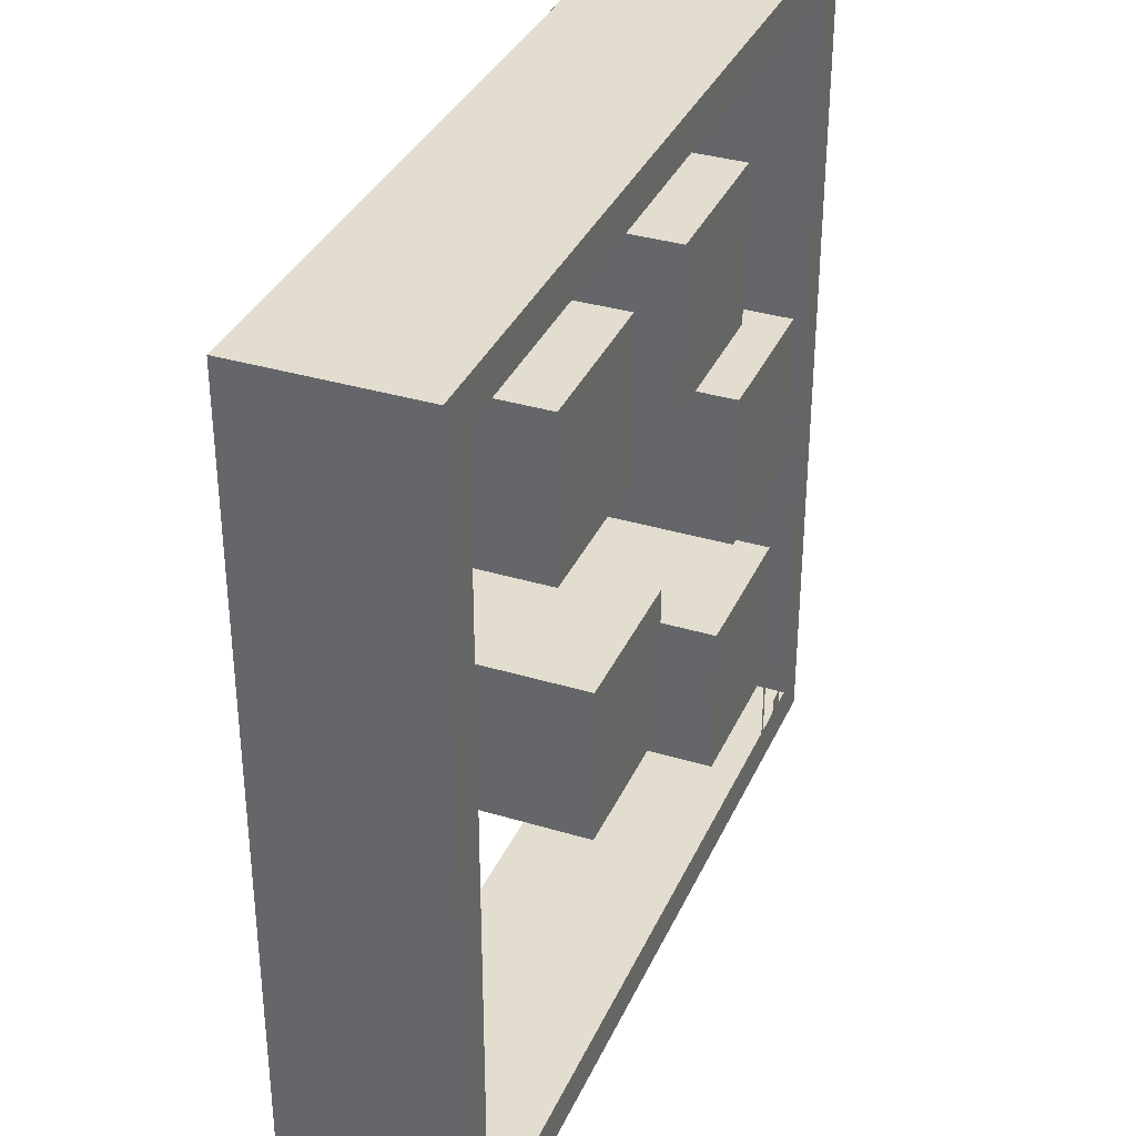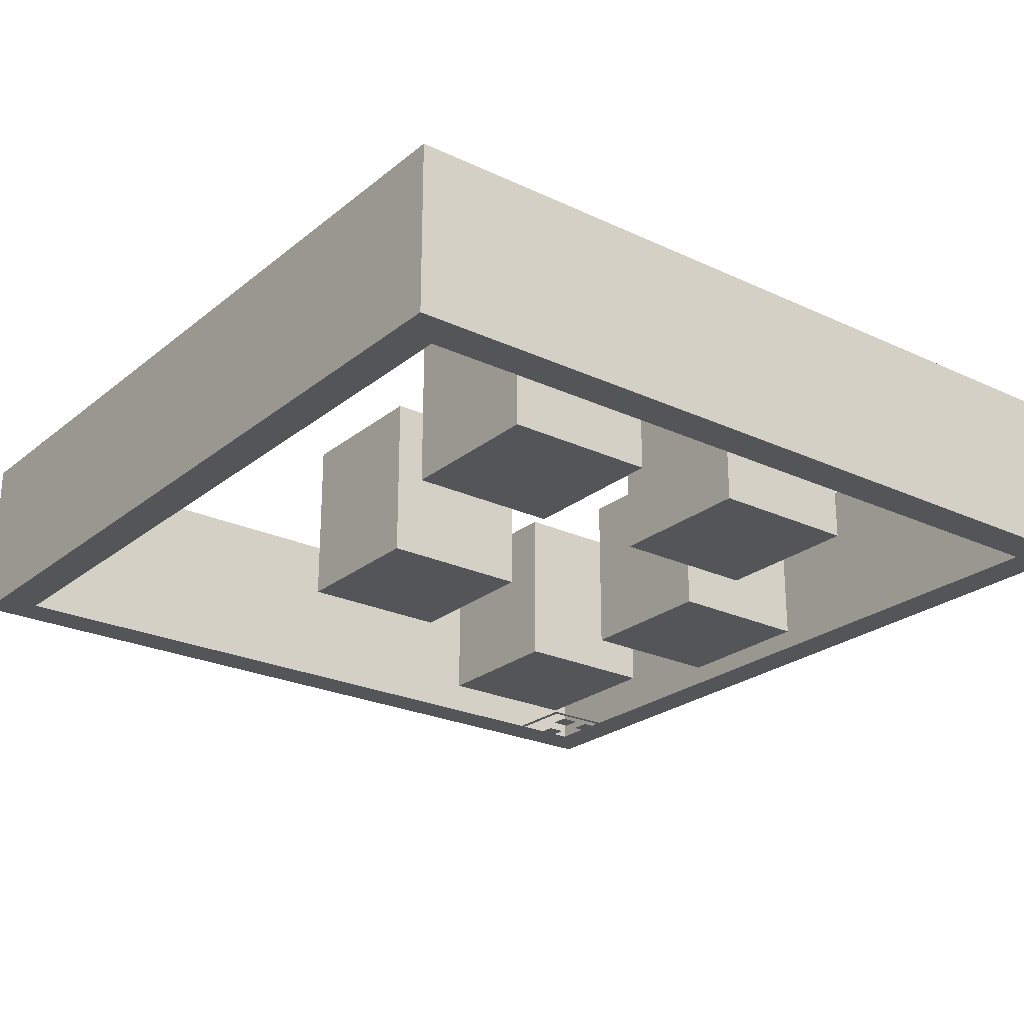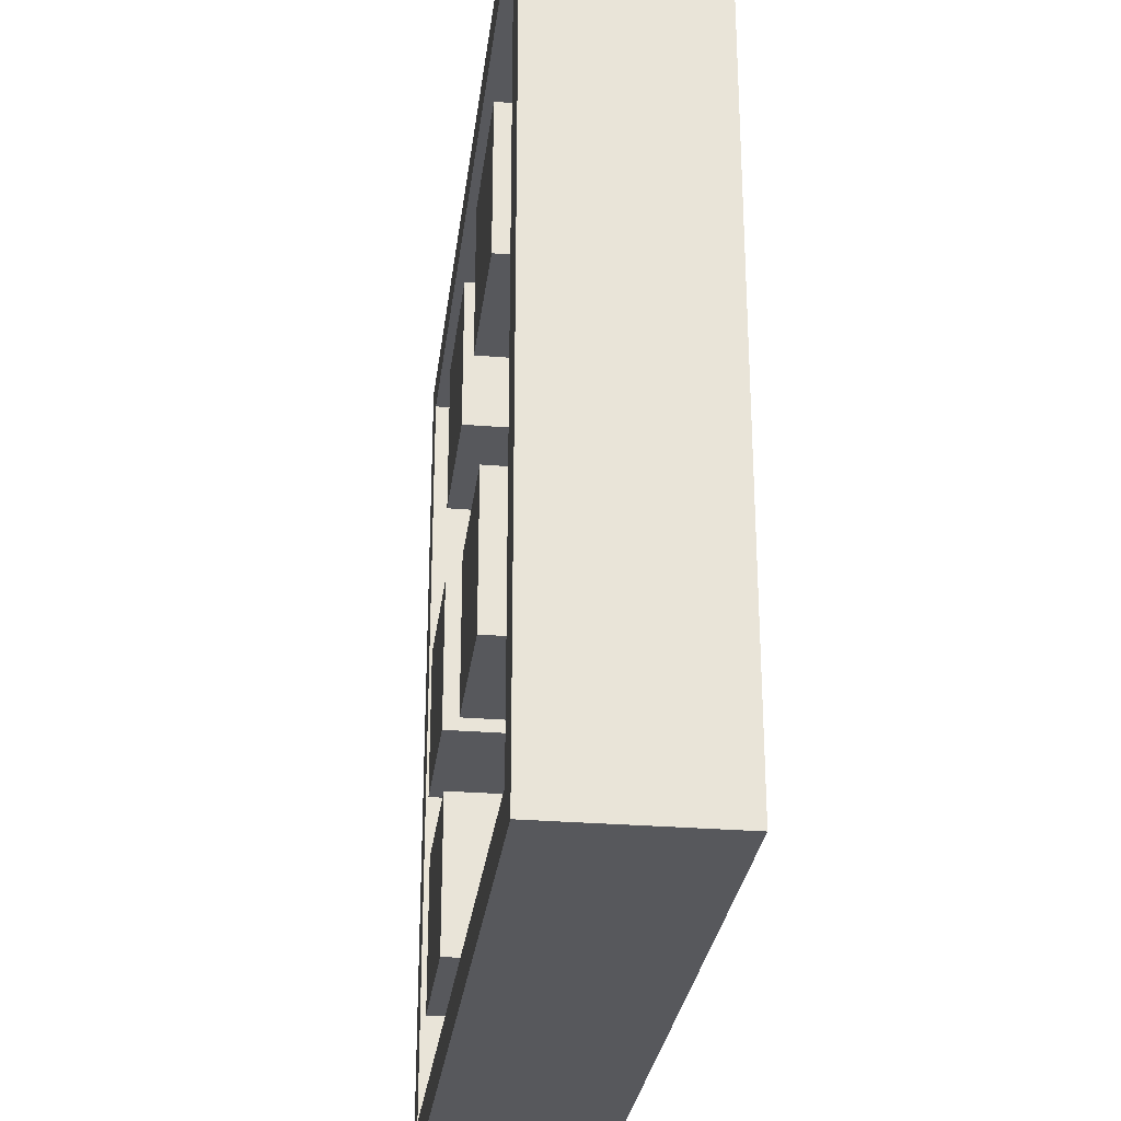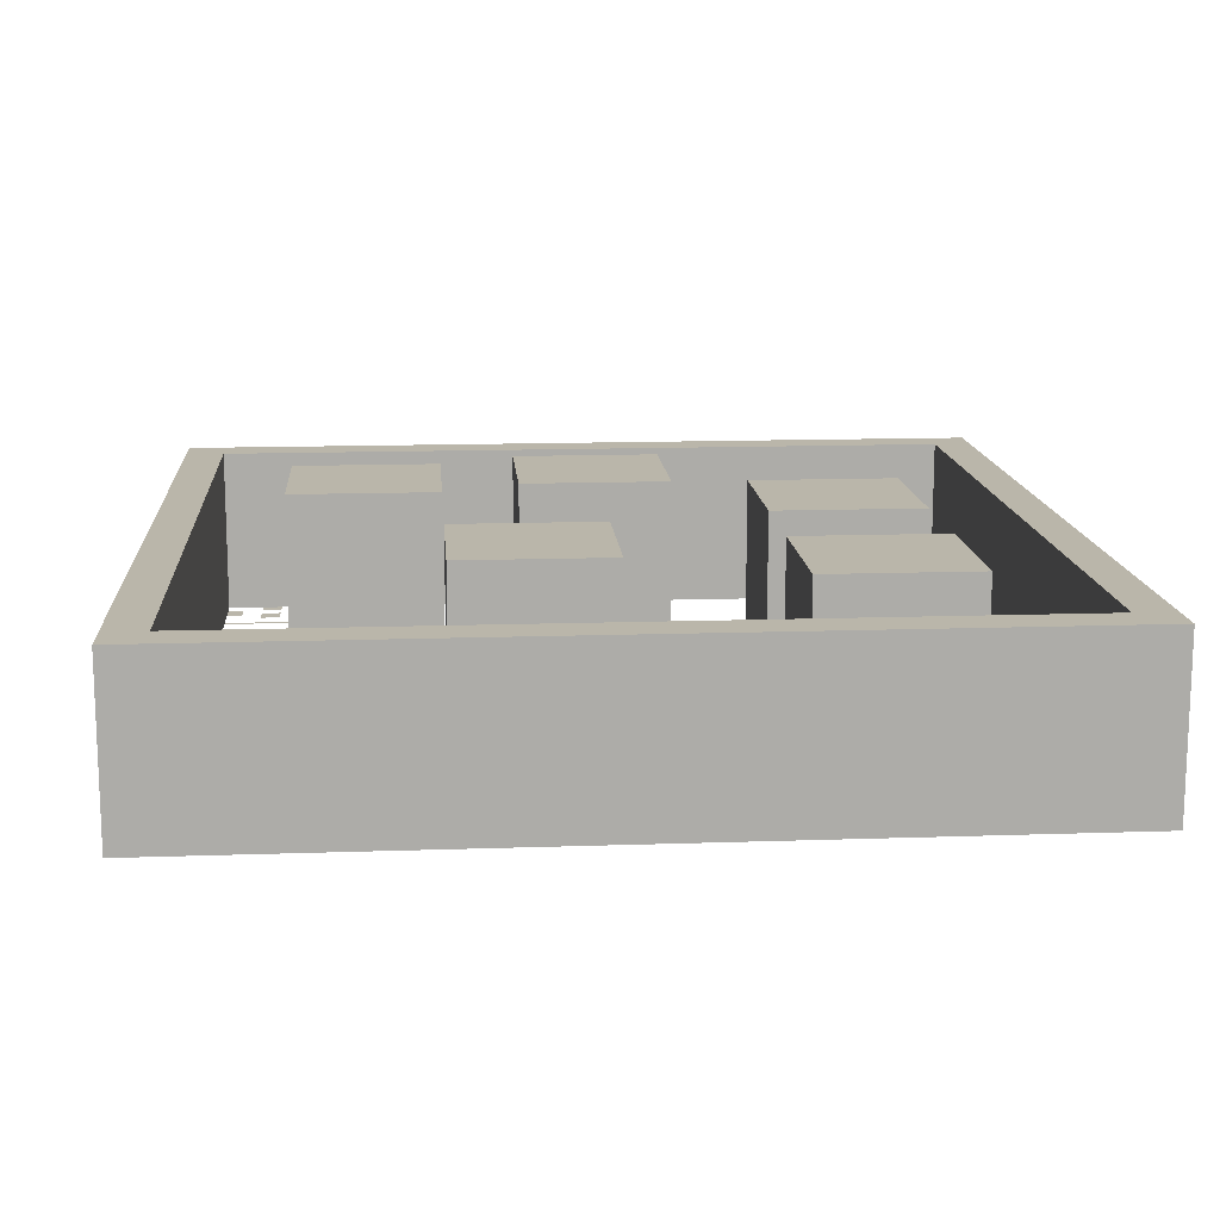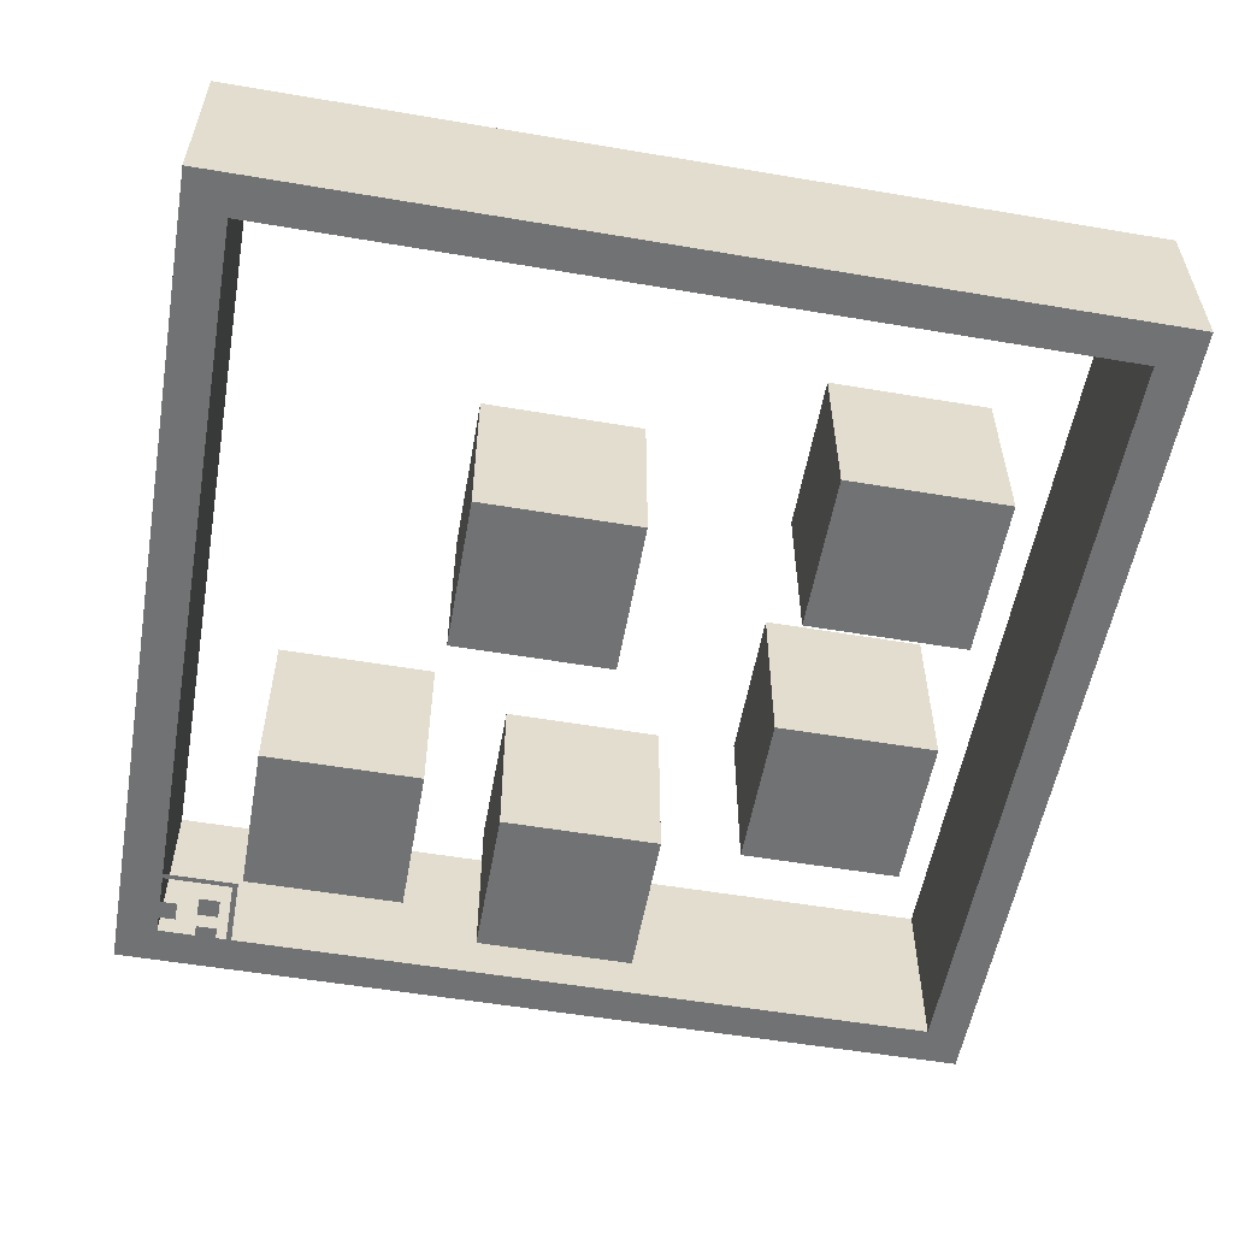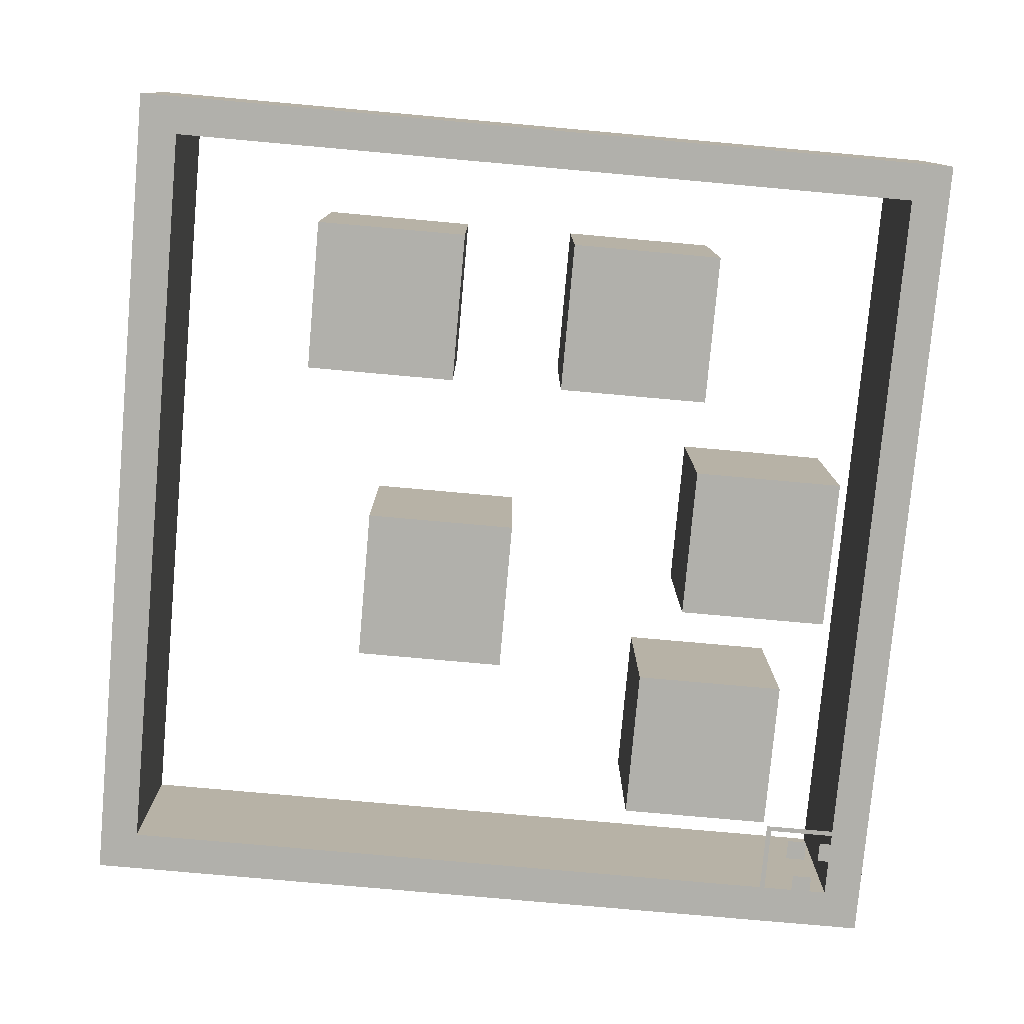
<metadata>
{"format":"obj","ext":"obj","renderer":"f3d","projection":"perspective","resolution":1024,"background":"white","views":[{"elev":35.0,"azim":111.9,"up":"+Y"},{"elev":-24.4,"azim":142.4,"up":"+Z"},{"elev":-28.4,"azim":83.0,"up":"+Y"},{"elev":13.8,"azim":85.6,"up":"+Z"},{"elev":-55.4,"azim":79.9,"up":"+Z"},{"elev":-78.4,"azim":174.9,"up":"+Z"}]}
</metadata>
<code>
o Curve.005_mesh_Curve.005
v 0.1364 0.2273 0
v 0.1364 0.1364 0
v 0.2273 0.1364 0
v 0.3182 0.1364 0
v 0.3182 0.2273 0
v 0.3182 0.3182 0
v 0.2273 0.3182 0
v 0.1364 0.3182 0
v 0 0.5 0
v 0 0 0
v 0.5 0 0
v 1 0 0
v 1 0.5 0
v 1 1 0
v 0.5 1 0
v 0 1 0
v 0.9536 0.5005 0
v 0.9536 0.0464 0
v 0.4995 0.0464 0
v 0.04546 0.0464 0
v 0.04546 0.5005 0
v 0.04546 0.9545 0
v 0.4995 0.9545 0
v 0.9536 0.9545 0
v 0.2727 0.7727 0
v 0.2727 0.6818 0
v 0.3636 0.6818 0
v 0.4545 0.6818 0
v 0.4545 0.7727 0
v 0.4545 0.8636 0
v 0.3636 0.8636 0
v 0.2727 0.8636 0
v 0.5909 0.7727 0
v 0.5909 0.6818 0
v 0.6818 0.6818 0
v 0.7727 0.6818 0
v 0.7727 0.7727 0
v 0.7727 0.8636 0
v 0.6818 0.8636 0
v 0.5909 0.8636 0
v 0.09091 0.5 0
v 0.09091 0.4091 0
v 0.1818 0.4091 0
v 0.2727 0.4091 0
v 0.2727 0.5 0
v 0.2727 0.5909 0
v 0.1818 0.5909 0
v 0.09091 0.5909 0
v 0.5 0.4091 0
v 0.5 0.3182 0
v 0.5909 0.3182 0
v 0.6818 0.3182 0
v 0.6818 0.4091 0
v 0.6818 0.5 0
v 0.5909 0.5 0
v 0.5 0.5 0
v 0.1364 0.2273 0
v 0.1364 0.1364 0
v 0.2273 0.1364 0
v 0.3182 0.1364 0
v 0.3182 0.2273 0
v 0.3182 0.3182 0
v 0.2273 0.3182 0
v 0.1364 0.3182 0
v 0 0.5 0
v 0 0 0
v 0.5 0 0
v 1 0 0
v 1 0.5 0
v 1 1 0
v 0.5 1 0
v 0 1 0
v 0.9536 0.5005 0
v 0.9536 0.0464 0
v 0.4995 0.0464 0
v 0.04546 0.0464 0
v 0.04546 0.5005 0
v 0.04546 0.9545 0
v 0.4995 0.9545 0
v 0.9536 0.9545 0
v 0.2727 0.7727 0
v 0.2727 0.6818 0
v 0.3636 0.6818 0
v 0.4545 0.6818 0
v 0.4545 0.7727 0
v 0.4545 0.8636 0
v 0.3636 0.8636 0
v 0.2727 0.8636 0
v 0.5909 0.7727 0
v 0.5909 0.6818 0
v 0.6818 0.6818 0
v 0.7727 0.6818 0
v 0.7727 0.7727 0
v 0.7727 0.8636 0
v 0.6818 0.8636 0
v 0.5909 0.8636 0
v 0.09091 0.5 0
v 0.09091 0.4091 0
v 0.1818 0.4091 0
v 0.2727 0.4091 0
v 0.2727 0.5 0
v 0.2727 0.5909 0
v 0.1818 0.5909 0
v 0.09091 0.5909 0
v 0.5 0.4091 0
v 0.5 0.3182 0
v 0.5909 0.3182 0
v 0.6818 0.3182 0
v 0.6818 0.4091 0
v 0.6818 0.5 0
v 0.5909 0.5 0
v 0.5 0.5 0
v 0.1364 0.2273 0.2
v 0.1364 0.1364 0.2
v 0.2273 0.1364 0.2
v 0.3182 0.1364 0.2
v 0.3182 0.2273 0.2
v 0.3182 0.3182 0.2
v 0.2273 0.3182 0.2
v 0.1364 0.3182 0.2
v 0 0.5 0.2
v 0 0 0.2
v 0.5 0 0.2
v 1 0 0.2
v 1 0.5 0.2
v 1 1 0.2
v 0.5 1 0.2
v 0 1 0.2
v 0.9536 0.5005 0.2
v 0.9536 0.0464 0.2
v 0.4995 0.0464 0.2
v 0.04546 0.0464 0.2
v 0.04546 0.5005 0.2
v 0.04546 0.9545 0.2
v 0.4995 0.9545 0.2
v 0.9536 0.9545 0.2
v 0.2727 0.7727 0.2
v 0.2727 0.6818 0.2
v 0.3636 0.6818 0.2
v 0.4545 0.6818 0.2
v 0.4545 0.7727 0.2
v 0.4545 0.8636 0.2
v 0.3636 0.8636 0.2
v 0.2727 0.8636 0.2
v 0.5909 0.7727 0.2
v 0.5909 0.6818 0.2
v 0.6818 0.6818 0.2
v 0.7727 0.6818 0.2
v 0.7727 0.7727 0.2
v 0.7727 0.8636 0.2
v 0.6818 0.8636 0.2
v 0.5909 0.8636 0.2
v 0.09091 0.5 0.2
v 0.09091 0.4091 0.2
v 0.1818 0.4091 0.2
v 0.2727 0.4091 0.2
v 0.2727 0.5 0.2
v 0.2727 0.5909 0.2
v 0.1818 0.5909 0.2
v 0.09091 0.5909 0.2
v 0.5 0.4091 0.2
v 0.5 0.3182 0.2
v 0.5909 0.3182 0.2
v 0.6818 0.3182 0.2
v 0.6818 0.4091 0.2
v 0.6818 0.5 0.2
v 0.5909 0.5 0.2
v 0.5 0.5 0.2
f 9 16 22
f 22 16 15
f 22 15 14
f 22 14 24
f 24 14 13
f 9 22 21
f 23 22 24
f 17 24 13
f 25 32 31
f 25 31 30
f 25 30 29
f 33 40 39
f 33 39 38
f 33 38 37
f 26 25 29
f 26 29 28
f 34 33 37
f 34 37 36
f 27 26 28
f 35 34 36
f 41 48 47
f 41 47 46
f 41 46 45
f 9 21 20
f 18 17 13
f 10 9 20
f 42 41 45
f 42 45 44
f 49 56 55
f 49 55 54
f 49 54 53
f 18 13 12
f 43 42 44
f 50 49 53
f 50 53 52
f 1 8 7
f 1 7 6
f 1 6 5
f 51 50 52
f 2 1 5
f 2 5 4
f 3 2 4
f 10 20 19
f 10 19 18
f 10 18 12
f 11 10 12
f 73 74 130 129
f 87 88 144 143
f 75 76 132 131
f 67 68 124 123
f 94 95 151 150
f 72 65 121 128
f 86 87 143 142
f 74 75 131 130
f 70 71 127 126
f 98 99 155 154
f 69 70 126 125
f 97 98 154 153
f 66 67 123 122
f 68 69 125 124
f 96 89 145 152
f 85 86 142 141
f 93 94 150 149
f 60 61 117 116
f 77 78 134 133
f 84 85 141 140
f 99 100 156 155
f 65 66 122 121
f 79 80 136 135
f 103 104 160 159
f 64 57 113 120
f 83 84 140 139
f 90 91 147 146
f 92 93 149 148
f 89 90 146 145
f 63 64 120 119
f 59 60 116 115
f 102 103 159 158
f 111 112 168 167
f 88 81 137 144
f 91 92 148 147
f 58 59 115 114
f 62 63 119 118
f 57 58 114 113
f 101 102 158 157
f 71 72 128 127
f 61 62 118 117
f 110 111 167 166
f 112 105 161 168
f 82 83 139 138
f 100 101 157 156
f 81 82 138 137
f 19 20 76 75
f 31 32 88 87
f 17 18 74 73
f 24 17 73 80
f 39 40 96 95
f 48 41 97 104
f 20 21 77 76
f 51 52 108 107
f 49 50 106 105
f 50 51 107 106
f 52 53 109 108
f 22 23 79 78
f 53 54 110 109
f 25 26 82 81
f 44 45 101 100
f 26 27 83 82
f 56 49 105 112
f 54 55 111 110
f 5 6 62 61
f 15 16 72 71
f 45 46 102 101
f 1 2 58 57
f 6 7 63 62
f 2 3 59 58
f 35 36 92 91
f 32 25 81 88
f 55 56 112 111
f 46 47 103 102
f 3 4 60 59
f 7 8 64 63
f 33 34 90 89
f 36 37 93 92
f 34 35 91 90
f 27 28 84 83
f 8 1 57 64
f 47 48 104 103
f 23 24 80 79
f 9 10 66 65
f 43 44 100 99
f 28 29 85 84
f 21 22 78 77
f 4 5 61 60
f 37 38 94 93
f 29 30 86 85
f 40 33 89 96
f 12 13 69 68
f 10 11 67 66
f 41 42 98 97
f 13 14 70 69
f 42 43 99 98
f 14 15 71 70
f 18 19 75 74
f 30 31 87 86
f 16 9 65 72
f 38 39 95 94
f 11 12 68 67
f 121 134 128
f 134 127 128
f 134 126 127
f 134 136 126
f 136 125 126
f 121 133 134
f 135 136 134
f 129 125 136
f 137 143 144
f 137 142 143
f 137 141 142
f 145 151 152
f 145 150 151
f 145 149 150
f 138 141 137
f 138 140 141
f 146 149 145
f 146 148 149
f 139 140 138
f 147 148 146
f 153 159 160
f 153 158 159
f 153 157 158
f 121 132 133
f 130 125 129
f 122 132 121
f 154 157 153
f 154 156 157
f 161 167 168
f 161 166 167
f 161 165 166
f 130 124 125
f 155 156 154
f 162 165 161
f 162 164 165
f 113 119 120
f 113 118 119
f 113 117 118
f 163 164 162
f 114 117 113
f 114 116 117
f 115 116 114
f 122 131 132
f 122 130 131
f 122 124 130
f 123 124 122
f 80 73 129 136
f 95 96 152 151
f 104 97 153 160
f 76 77 133 132
f 107 108 164 163
f 105 106 162 161
f 106 107 163 162
f 108 109 165 164
f 78 79 135 134
f 109 110 166 165
o Curve.005
v 0.01792 0.02986 0
v 0.01792 0.01792 0
v 0.02987 0.01792 0
v 0.04182 0.01792 0
v 0.04182 0.02986 0
v 0.04182 0.04181 0
v 0.02987 0.04181 0
v 0.01792 0.04181 0
v 0 0.0657 0
v 0 0 0
v 0.06571 0 0
v 0.1314 0 0
v 0.1314 0.0657 0
v 0.1314 0.1314 0
v 0.06571 0.1314 0
v 0 0.1314 0
v 0.1253 0.06576 0
v 0.1253 0.006097 0
v 0.06565 0.006097 0
v 0.005974 0.006097 0
v 0.005974 0.06576 0
v 0.005974 0.1254 0
v 0.06565 0.1254 0
v 0.1253 0.1254 0
v 0.03584 0.1015 0
v 0.03584 0.08959 0
v 0.04779 0.08959 0
v 0.05974 0.08959 0
v 0.05974 0.1015 0
v 0.05974 0.1135 0
v 0.04779 0.1135 0
v 0.03584 0.1135 0
v 0.07766 0.1015 0
v 0.07766 0.08959 0
v 0.08961 0.08959 0
v 0.1016 0.08959 0
v 0.1016 0.1015 0
v 0.1016 0.1135 0
v 0.08961 0.1135 0
v 0.07766 0.1135 0
v 0.01195 0.0657 0
v 0.01195 0.05375 0
v 0.02389 0.05375 0
v 0.03584 0.05375 0
v 0.03584 0.0657 0
v 0.03584 0.07764 0
v 0.02389 0.07764 0
v 0.01195 0.07764 0
v 0.06571 0.05375 0
v 0.06571 0.04181 0
v 0.07766 0.04181 0
v 0.08961 0.04181 0
v 0.08961 0.05375 0
v 0.08961 0.0657 0
v 0.07766 0.0657 0
v 0.06571 0.0657 0
f 177 190 184
f 190 183 184
f 190 182 183
f 190 192 182
f 192 181 182
f 177 189 190
f 191 192 190
f 185 181 192
f 193 199 200
f 193 198 199
f 193 197 198
f 201 207 208
f 201 206 207
f 201 205 206
f 194 197 193
f 194 196 197
f 202 205 201
f 202 204 205
f 195 196 194
f 203 204 202
f 209 215 216
f 209 214 215
f 209 213 214
f 177 188 189
f 186 181 185
f 178 188 177
f 210 213 209
f 210 212 213
f 217 223 224
f 217 222 223
f 217 221 222
f 186 180 181
f 211 212 210
f 218 221 217
f 218 220 221
f 169 175 176
f 169 174 175
f 169 173 174
f 219 220 218
f 170 173 169
f 170 172 173
f 171 172 170
f 178 187 188
f 178 186 187
f 178 180 186
f 179 180 178

</code>
